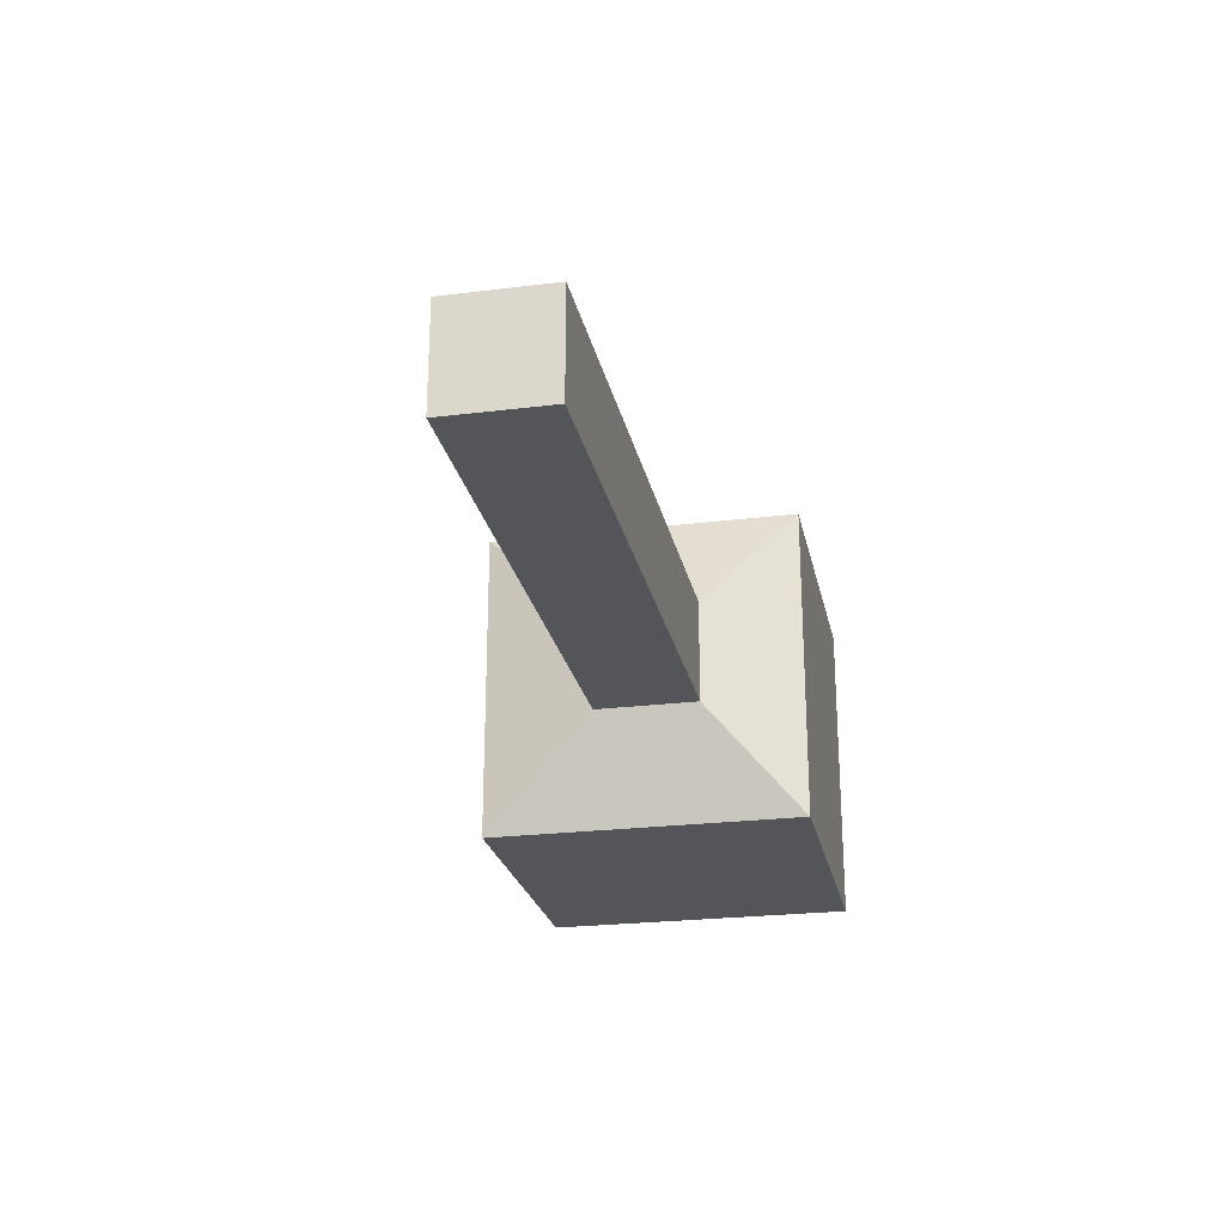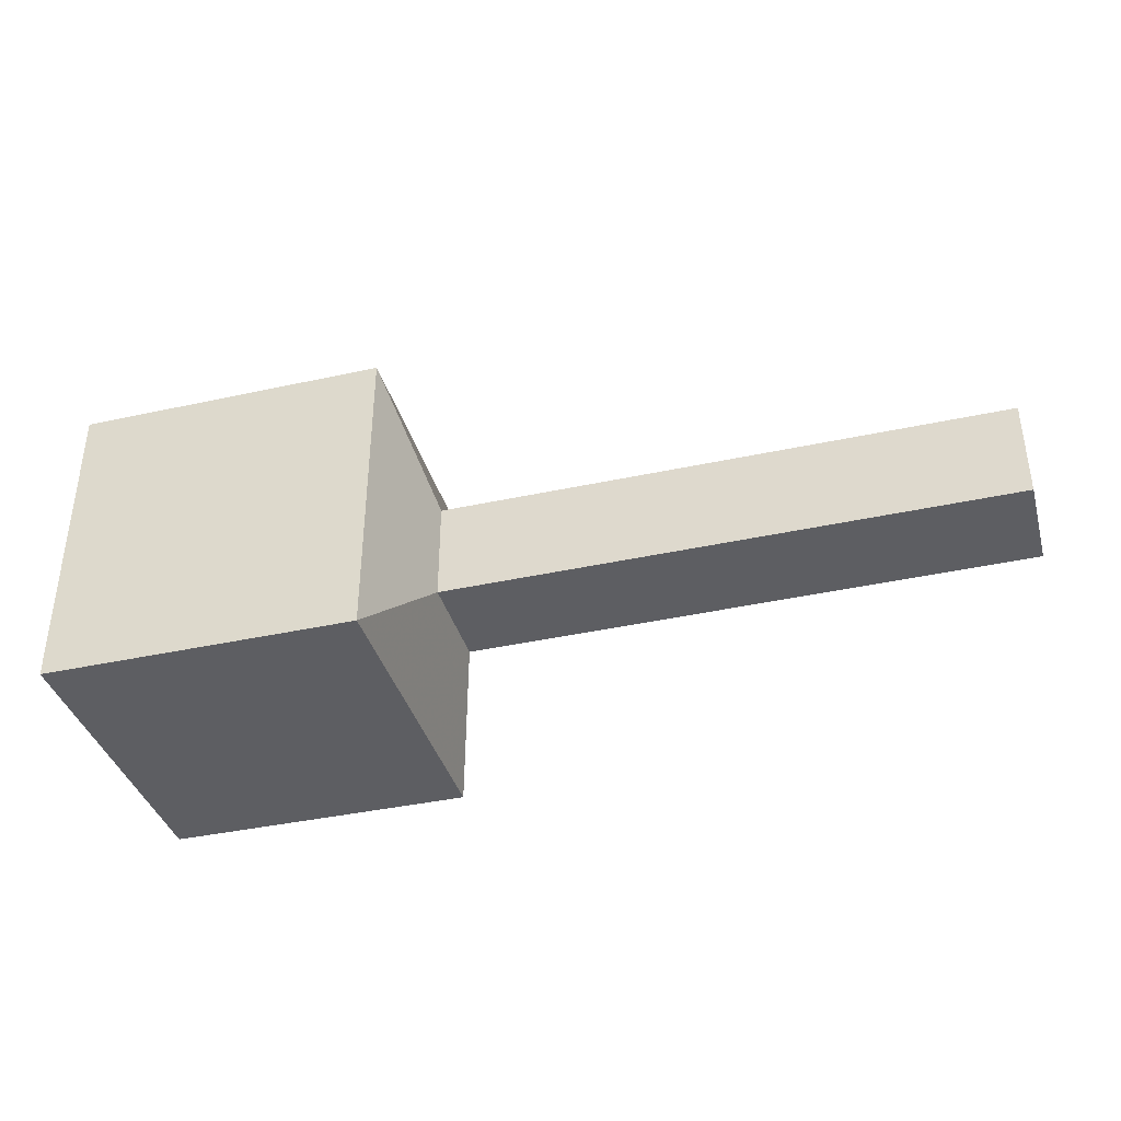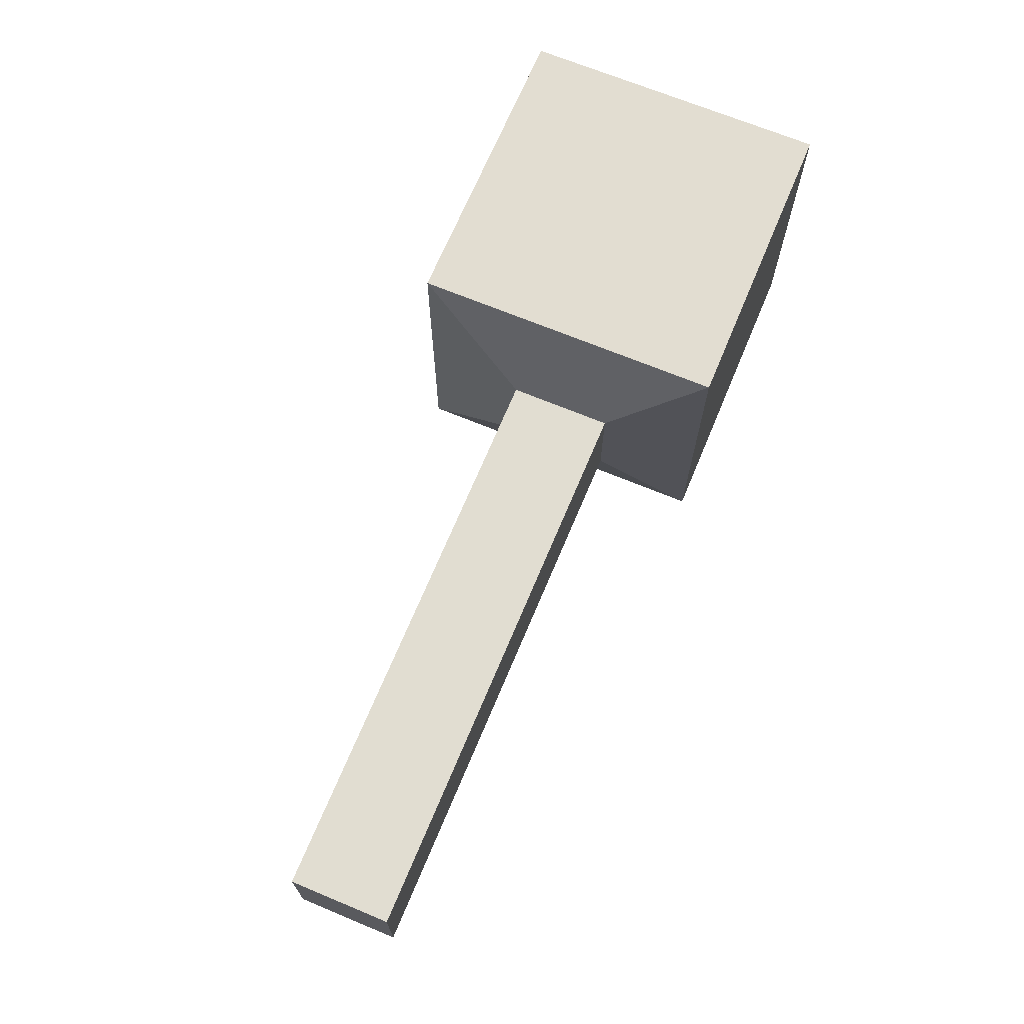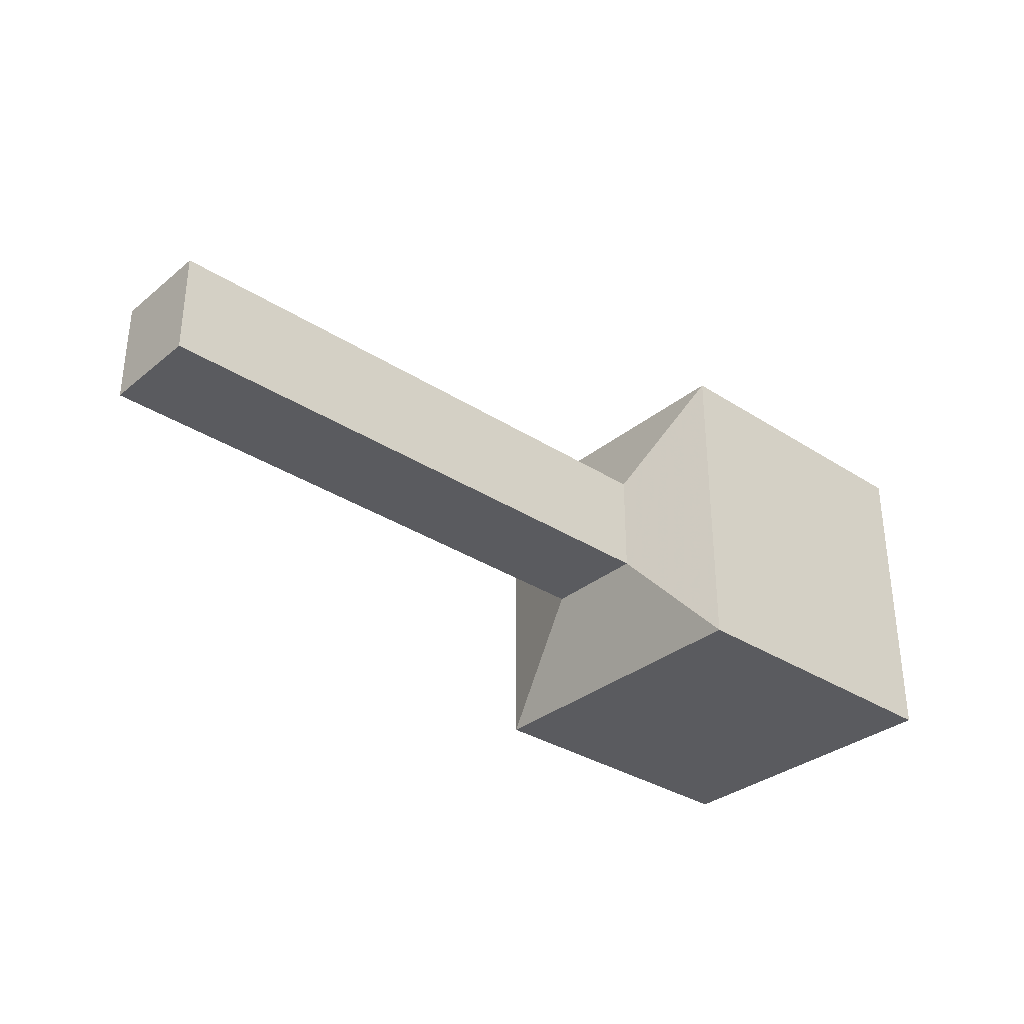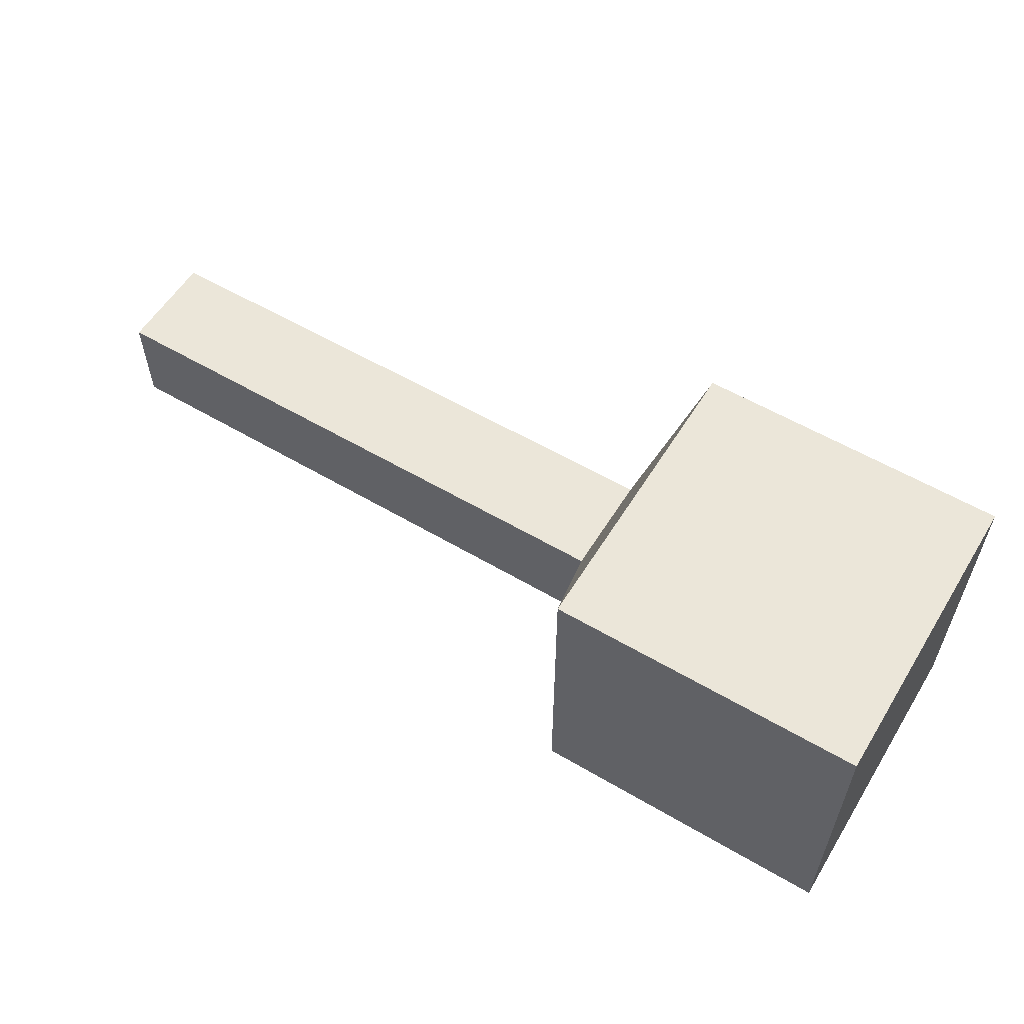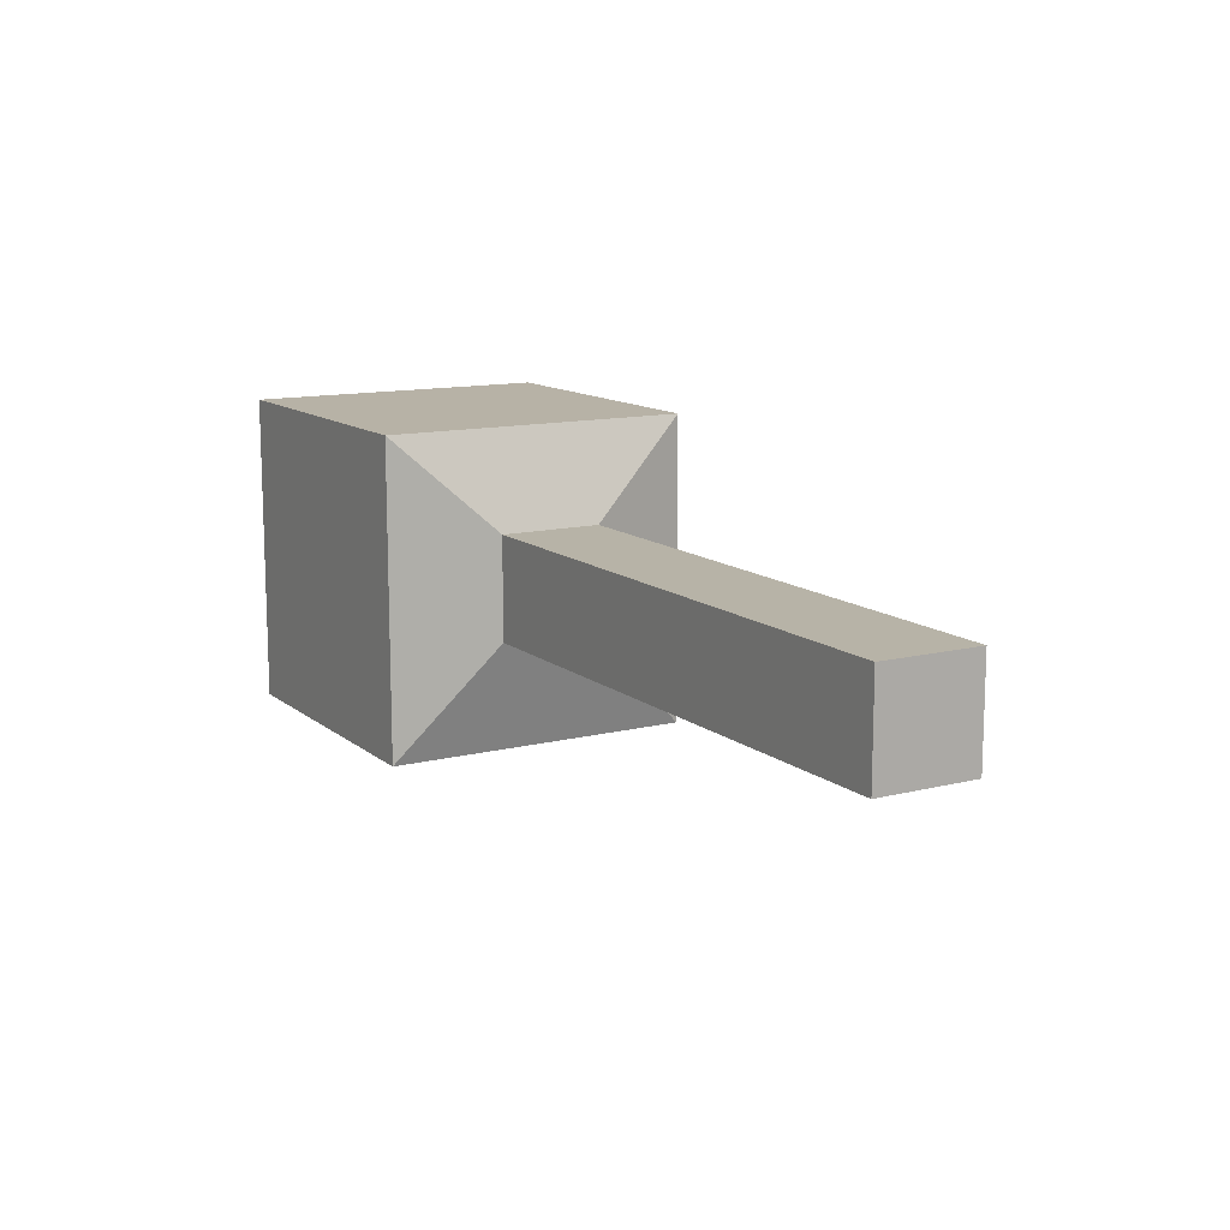
<metadata>
{"format":"obj","ext":"obj","renderer":"f3d","projection":"perspective","resolution":1024,"background":"white","views":[{"elev":-24.2,"azim":-78.4,"up":"+Y"},{"elev":-38.3,"azim":-164.4,"up":"+Y"},{"elev":68.6,"azim":-67.4,"up":"+Y"},{"elev":-32.8,"azim":-41.8,"up":"+Y"},{"elev":57.3,"azim":31.4,"up":"+Z"},{"elev":12.5,"azim":-120.2,"up":"+Z"}]}
</metadata>
<code>
o Object.1
v -5.708 5.932 16.95
v -5.708 -5.735 16.95
v -6.969 2.17 21.22
v -6.969 -1.669 21.22
v 5.959 -5.735 16.95
v 5.959 5.932 16.95
v 5.959 -5.735 28.62
v 5.959 5.932 28.62
v -5.708 -5.735 28.62
v -5.708 5.932 28.62
v -6.969 -1.669 25.06
v -6.969 2.17 25.06
v -28.28 2.137 25.02
v -28.28 -1.636 25.02
v -28.28 2.137 21.25
v -28.28 -1.636 21.25
f 1 2 3
f 1 3 12
f 10 1 12
f 10 12 11
f 9 10 11
f 9 11 4
f 2 9 4
f 2 5 9
f 9 5 7
f 7 8 9
f 7 6 8
f 6 1 8
f 1 6 5
f 5 6 7
f 11 14 4
f 4 14 16
f 4 16 3
f 3 16 15
f 13 15 16
f 12 15 13
f 14 13 16
f 11 13 14
f 8 10 9
f 12 13 11
f 8 1 10
f 3 15 12
f 2 4 3
f 2 1 5

</code>
